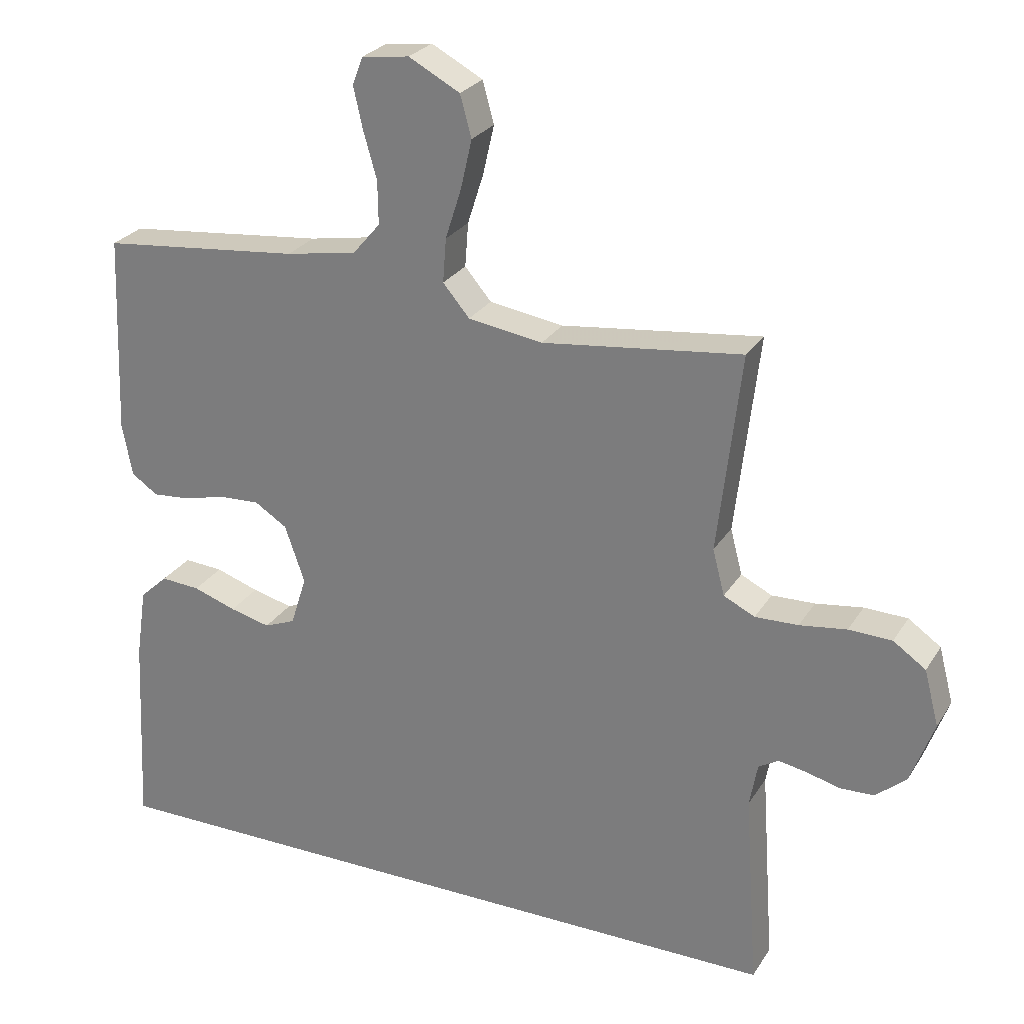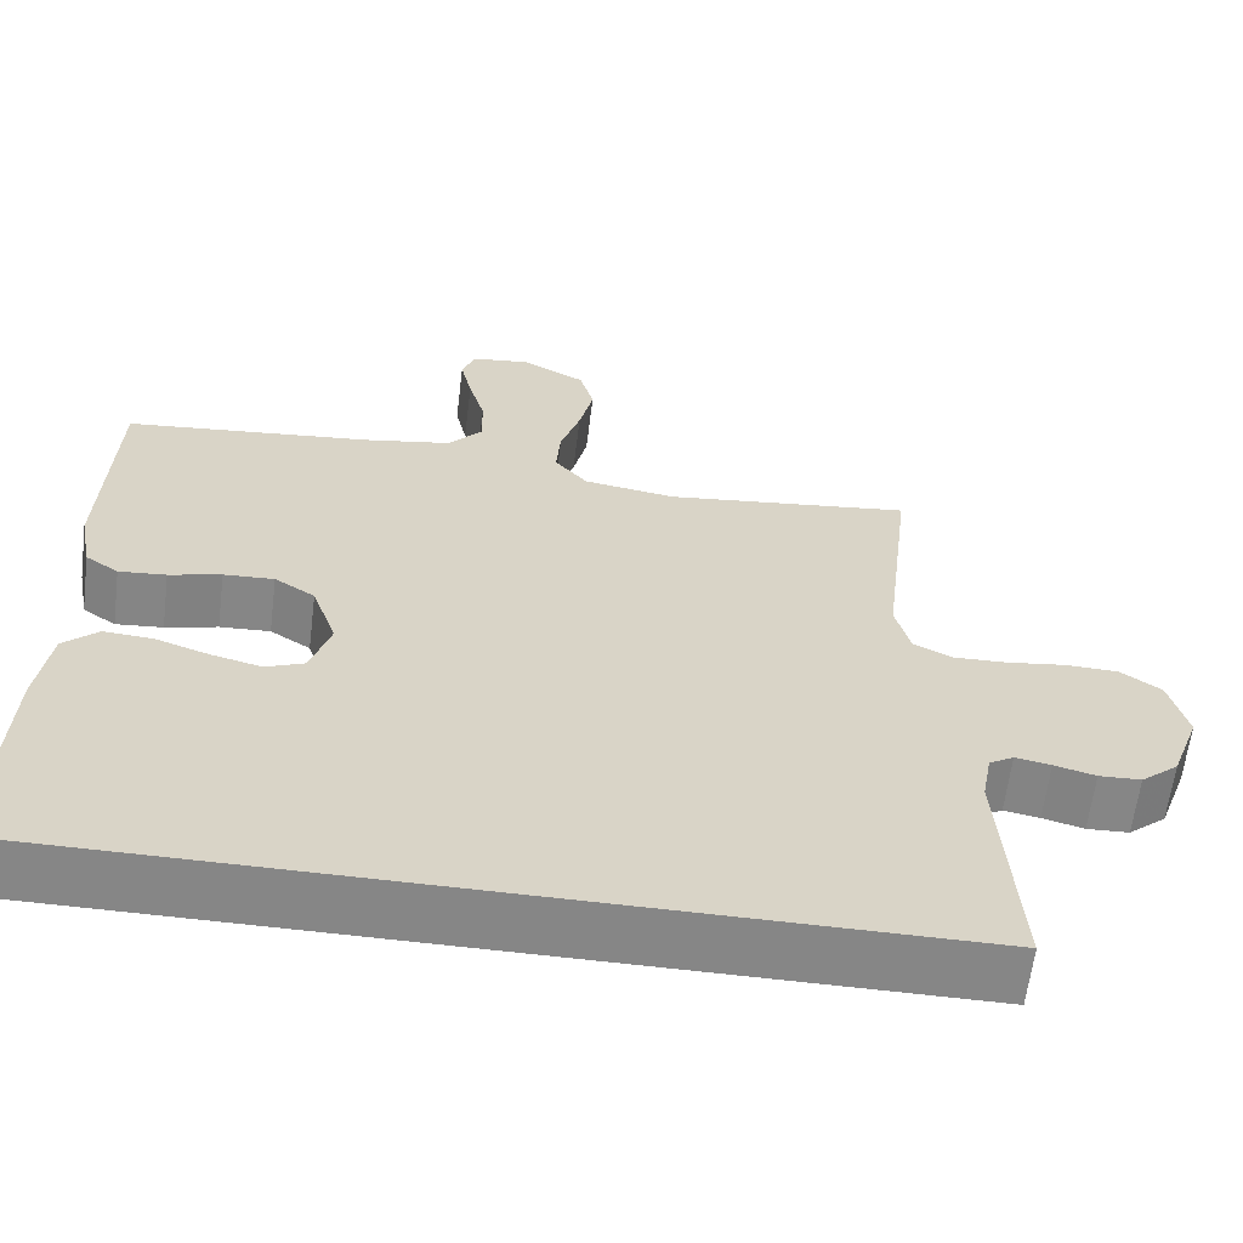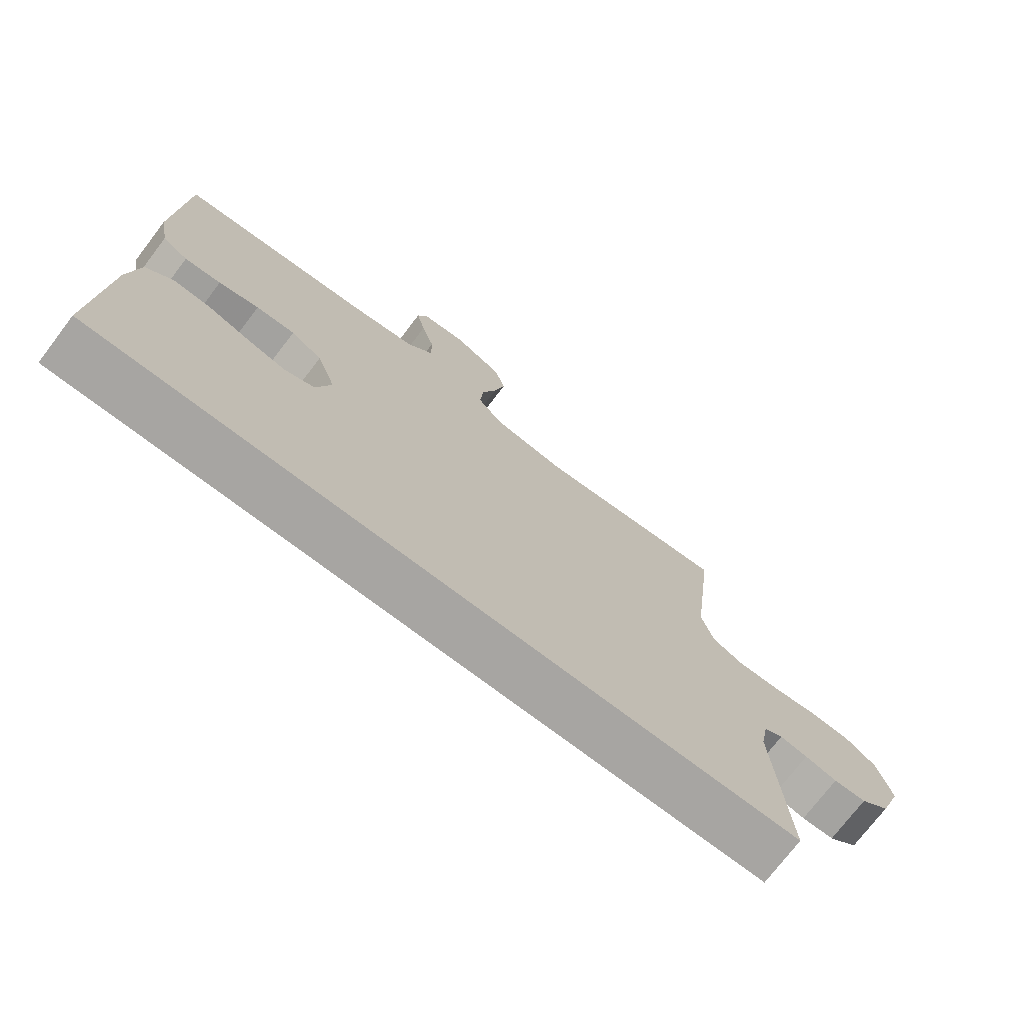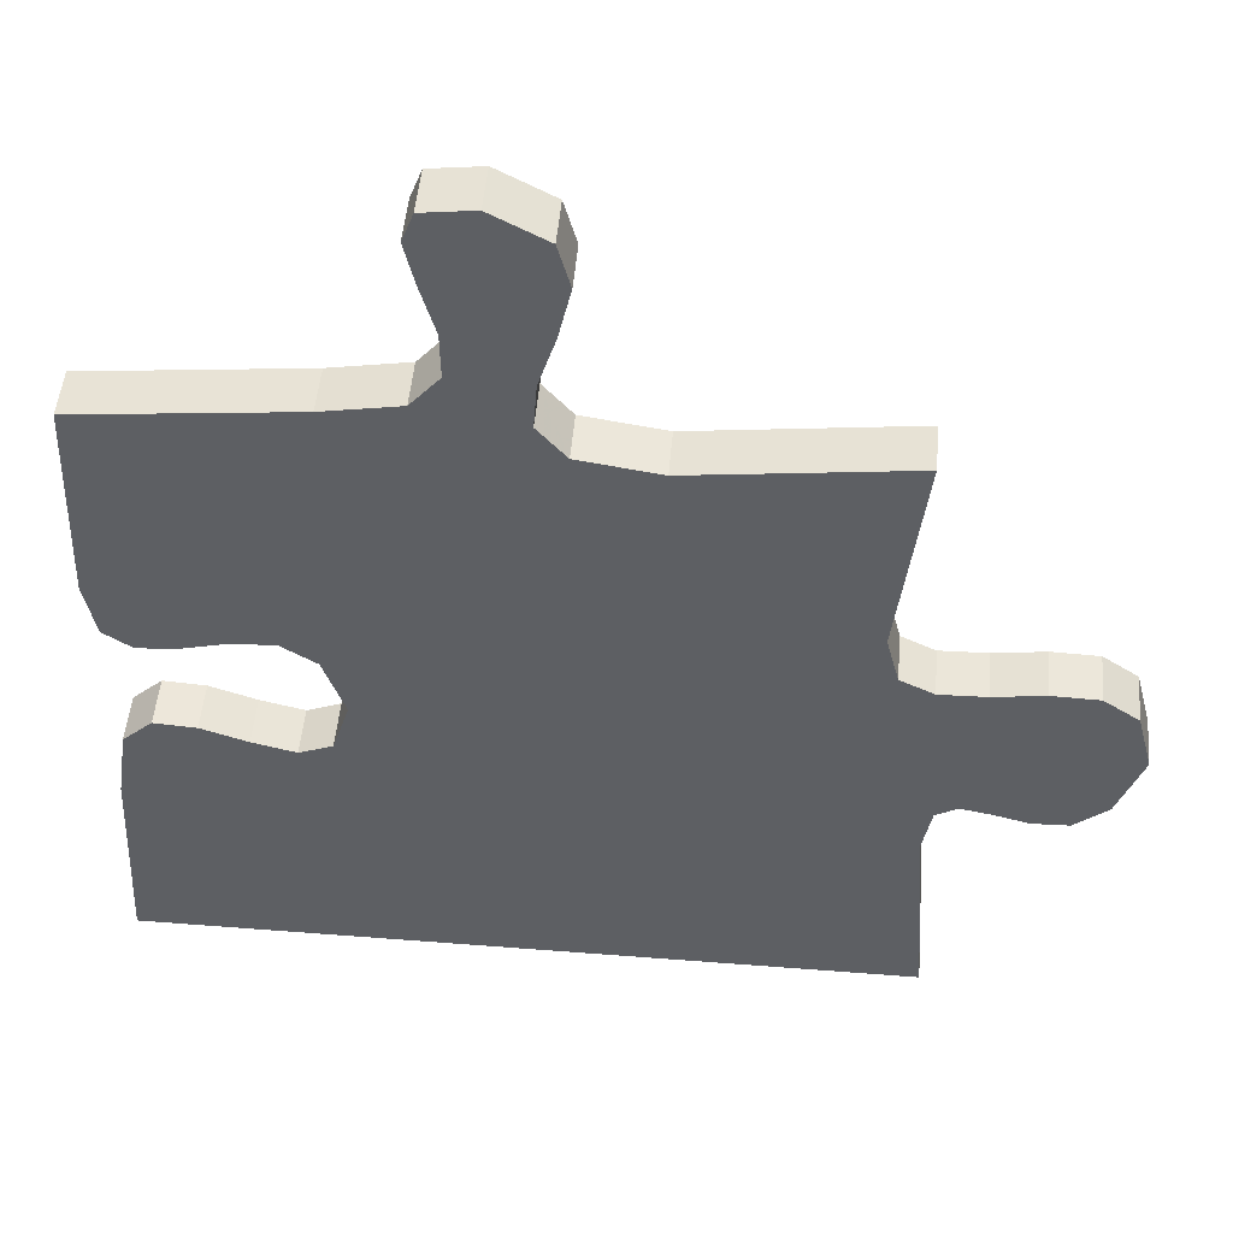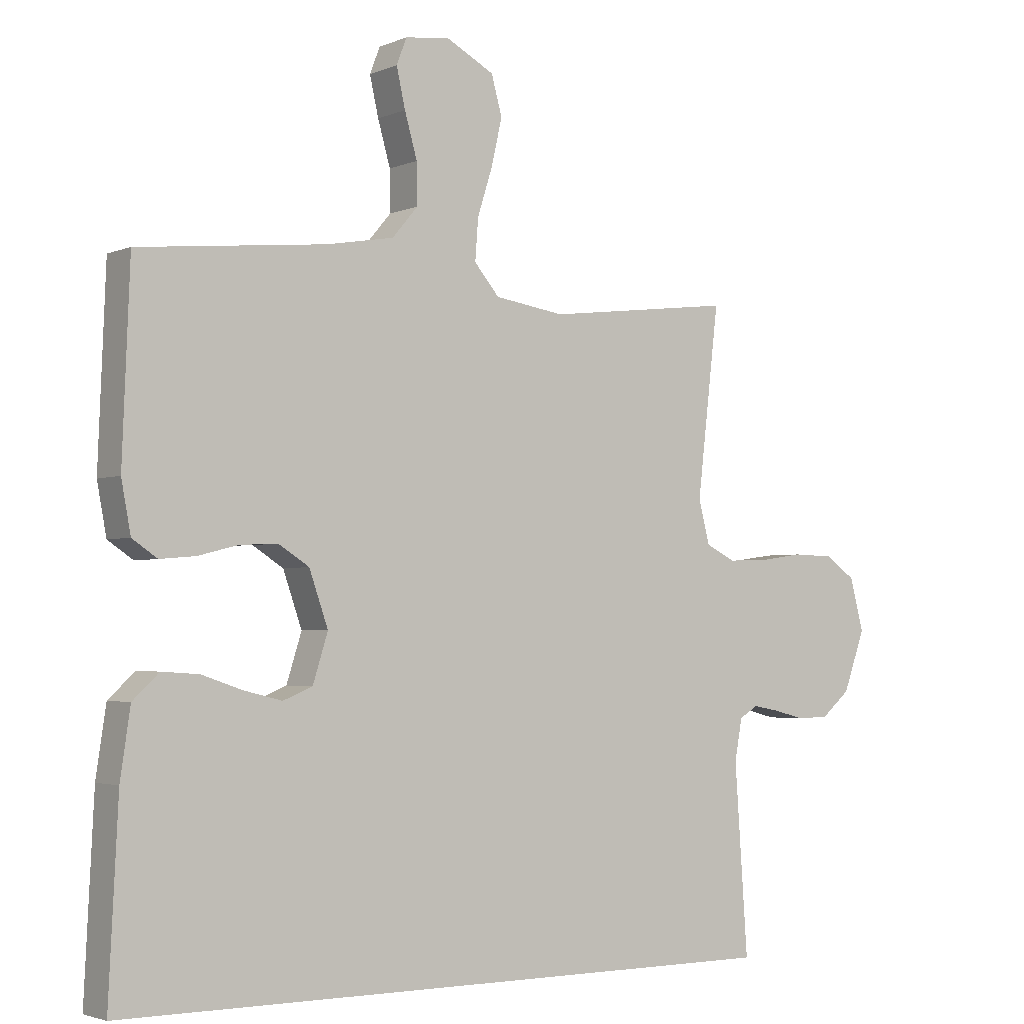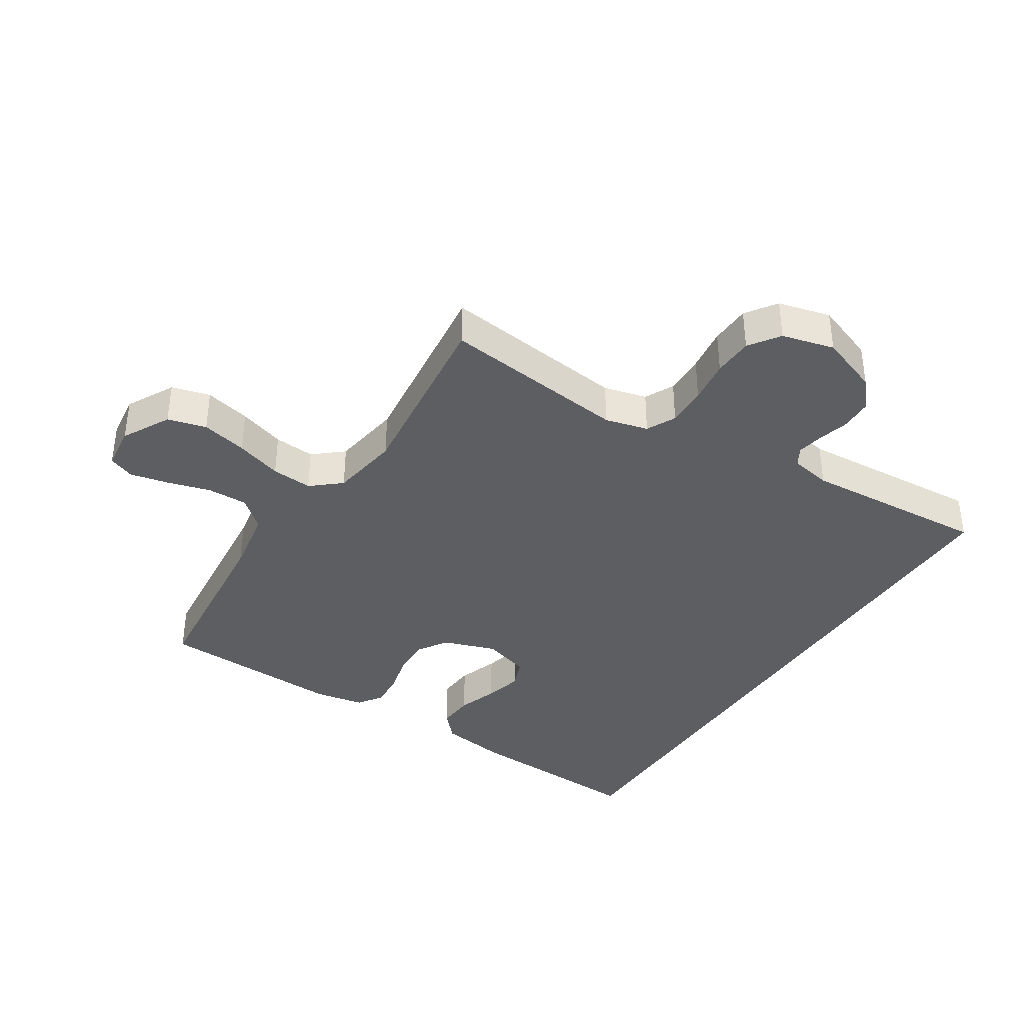
<metadata>
{"format":"obj","ext":"obj","renderer":"f3d","projection":"perspective","resolution":1024,"background":"white","views":[{"elev":26.4,"azim":25.3,"up":"+Z"},{"elev":-62.1,"azim":-7.1,"up":"+Z"},{"elev":-73.9,"azim":-37.3,"up":"+Z"},{"elev":49.3,"azim":5.0,"up":"+Z"},{"elev":-2.8,"azim":-35.7,"up":"+Z"},{"elev":-38.0,"azim":57.2,"up":"+Y"}]}
</metadata>
<code>
v -0.5 0.07 0.5
v -0.2 0.07 0.531
v -0.093 0.07 0.55
v -0.052 0.07 0.598
v -0.053 0.07 0.663
v -0.073 0.07 0.733
v -0.087 0.07 0.795
v -0.071 0.07 0.837
v 0 0.07 0.846
v 0.077 0.07 0.805
v 0.094 0.07 0.743
v 0.077 0.07 0.669
v 0.053 0.07 0.594
v 0.048 0.07 0.528
v 0.088 0.07 0.481
v 0.2 0.07 0.464
v 0.5 0.07 0.5
v 0.465 0.07 0.2
v 0.483 0.07 0.131
v 0.53 0.07 0.108
v 0.595 0.07 0.11
v 0.666 0.07 0.12
v 0.731 0.07 0.118
v 0.78 0.07 0.084
v 0.802 0.07 0
v 0.767 0.07 -0.096
v 0.721 0.07 -0.135
v 0.67 0.07 -0.137
v 0.62 0.07 -0.124
v 0.577 0.07 -0.116
v 0.547 0.07 -0.134
v 0.535 0.07 -0.2
v 0.556 0.07 -0.5
v -0.526 0.07 -0.5
v -0.511 0.07 -0.2
v -0.495 0.07 -0.093
v -0.453 0.07 -0.054
v -0.394 0.07 -0.058
v -0.329 0.07 -0.08
v -0.268 0.07 -0.095
v -0.221 0.07 -0.076
v -0.197 0.07 0
v -0.227 0.07 0.086
v -0.276 0.07 0.117
v -0.337 0.07 0.114
v -0.4 0.07 0.098
v -0.457 0.07 0.093
v -0.497 0.07 0.12
v -0.512 0.07 0.2
v -0.5 0 0.5
v -0.2 0 0.531
v -0.093 0 0.55
v -0.052 0 0.598
v -0.053 0 0.663
v -0.073 0 0.733
v -0.087 0 0.795
v -0.071 0 0.837
v 0 0 0.846
v 0.077 0 0.805
v 0.094 0 0.743
v 0.077 0 0.669
v 0.053 0 0.594
v 0.048 0 0.528
v 0.088 0 0.481
v 0.2 0 0.464
v 0.5 0 0.5
v 0.465 0 0.2
v 0.483 0 0.131
v 0.53 0 0.108
v 0.595 0 0.11
v 0.666 0 0.12
v 0.731 0 0.118
v 0.78 0 0.084
v 0.802 0 0
v 0.767 0 -0.096
v 0.721 0 -0.135
v 0.67 0 -0.137
v 0.62 0 -0.124
v 0.577 0 -0.116
v 0.547 0 -0.134
v 0.535 0 -0.2
v 0.556 0 -0.5
v -0.526 0 -0.5
v -0.511 0 -0.2
v -0.495 0 -0.093
v -0.453 0 -0.054
v -0.394 0 -0.058
v -0.329 0 -0.08
v -0.268 0 -0.095
v -0.221 0 -0.076
v -0.197 0 0
v -0.227 0 0.086
v -0.276 0 0.117
v -0.337 0 0.114
v -0.4 0 0.098
v -0.457 0 0.093
v -0.497 0 0.12
v -0.512 0 0.2
f 48 49 1 2
f 45 46 47 48
f 44 45 48 2
f 43 44 2 3
f 42 43 3 4
f 36 37 38 39
f 36 39 40
f 35 36 40
f 32 33 34 35
f 31 32 35 40
f 30 31 40 41
f 26 27 28 29
f 26 29 30
f 21 22 23 24
f 20 21 24 25
f 16 17 18
f 15 16 18 19
f 10 11 12 13
f 8 9 10 13
f 8 13 14
f 5 6 7 8
f 5 8 14
f 4 5 14
f 42 4 14 15
f 20 25 26 30
f 19 20 30 41
f 15 19 41 42
f 51 50 98 97
f 97 96 95 94
f 51 97 94 93
f 52 51 93 92
f 53 52 92 91
f 88 87 86 85
f 89 88 85
f 89 85 84
f 84 83 82 81
f 89 84 81 80
f 90 89 80 79
f 78 77 76 75
f 79 78 75
f 73 72 71 70
f 74 73 70 69
f 67 66 65
f 68 67 65 64
f 62 61 60 59
f 62 59 58 57
f 63 62 57
f 57 56 55 54
f 63 57 54
f 63 54 53
f 64 63 53 91
f 79 75 74 69
f 90 79 69 68
f 91 90 68 64
f 1 50 51 2
f 2 51 52 3
f 3 52 53 4
f 4 53 54 5
f 5 54 55 6
f 6 55 56 7
f 7 56 57 8
f 8 57 58 9
f 9 58 59 10
f 10 59 60 11
f 11 60 61 12
f 12 61 62 13
f 13 62 63 14
f 14 63 64 15
f 15 64 65 16
f 16 65 66 17
f 17 66 67 18
f 18 67 68 19
f 19 68 69 20
f 20 69 70 21
f 21 70 71 22
f 22 71 72 23
f 23 72 73 24
f 24 73 74 25
f 25 74 75 26
f 26 75 76 27
f 27 76 77 28
f 28 77 78 29
f 29 78 79 30
f 30 79 80 31
f 31 80 81 32
f 32 81 82 33
f 33 82 83 34
f 34 83 84 35
f 35 84 85 36
f 36 85 86 37
f 37 86 87 38
f 38 87 88 39
f 39 88 89 40
f 40 89 90 41
f 41 90 91 42
f 42 91 92 43
f 43 92 93 44
f 44 93 94 45
f 45 94 95 46
f 46 95 96 47
f 47 96 97 48
f 48 97 98 49
f 49 98 50 1

</code>
